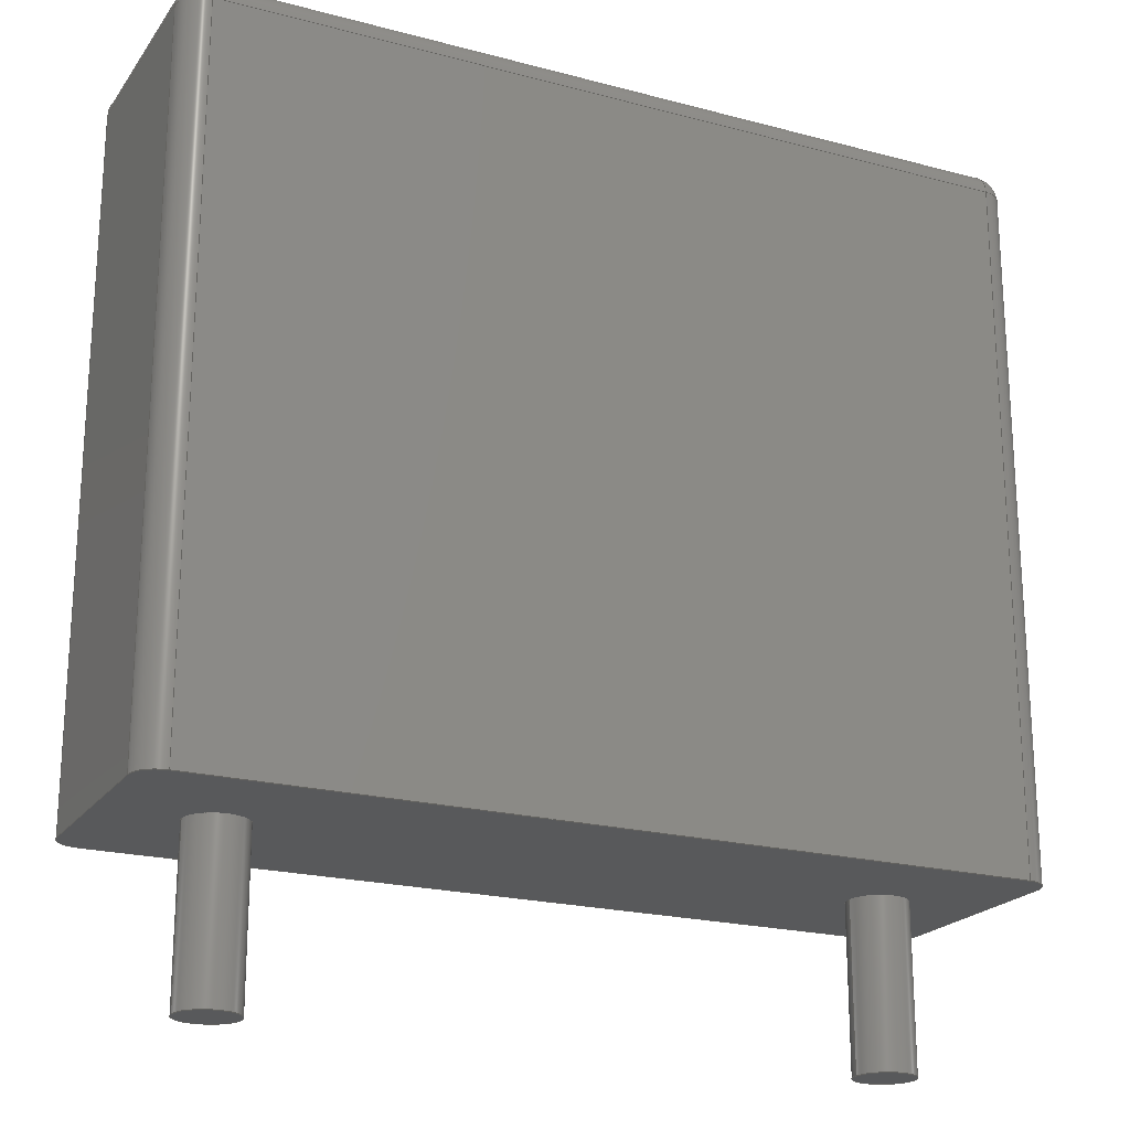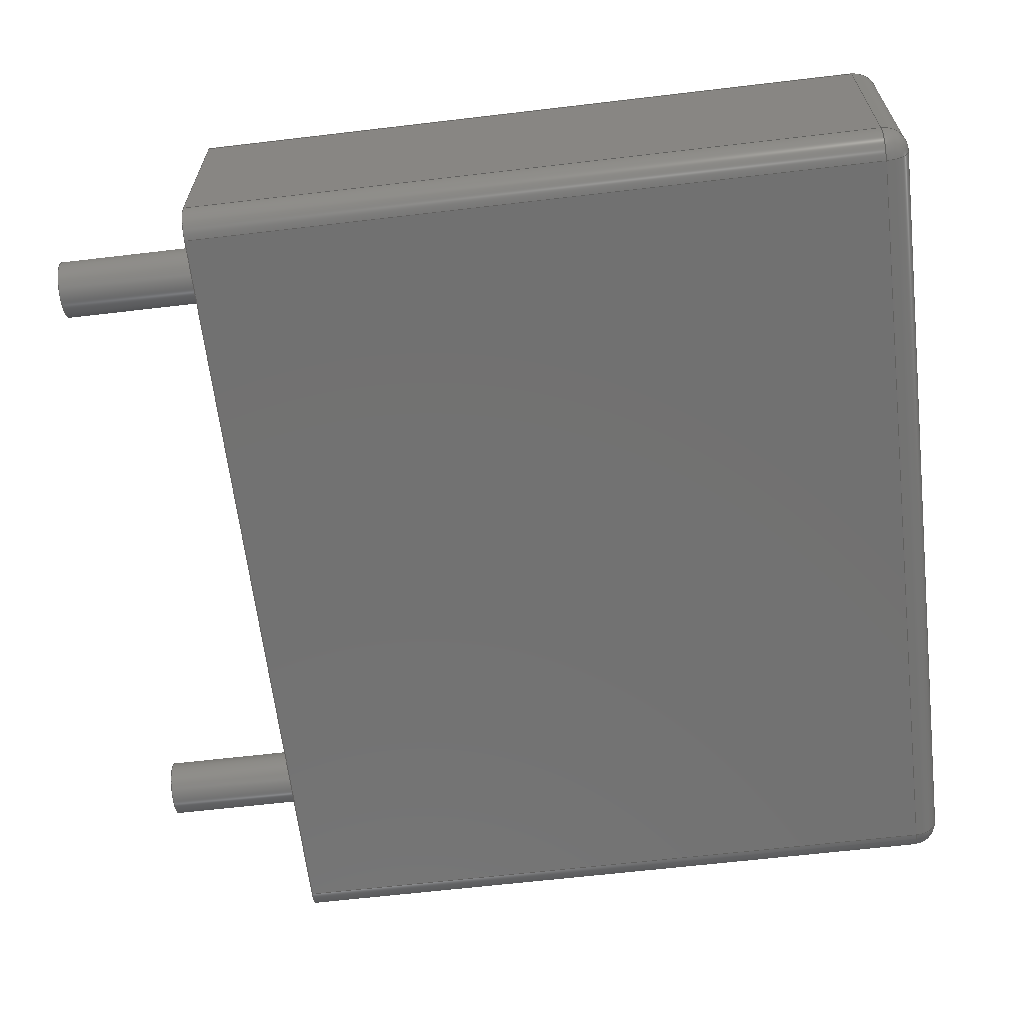
<metadata>
{"format":"step","ext":"step","renderer":"f3d","projection":"perspective","resolution":1024,"background":"white","views":[{"elev":-21.1,"azim":154.5,"up":"+Z"},{"elev":-63.8,"azim":-83.2,"up":"+Y"}]}
</metadata>
<code>
ISO-10303-21;
DATA;
#1=APPLICATION_PROTOCOL_DEFINITION('committee draft','automotive_design',1997,#2);
#2=APPLICATION_CONTEXT('core data for automotive mechanical design processes');
#3=SHAPE_DEFINITION_REPRESENTATION(#4,#10);
#4=PRODUCT_DEFINITION_SHAPE('','',#5);
#5=PRODUCT_DEFINITION('design','',#6,#9);
#6=PRODUCT_DEFINITION_FORMATION('','',#7);
#7=PRODUCT('C_Rect_L100mm_W30mm_P750mm_FKS3_FKP3','C_Rect_L100mm_W30mm_P750mm_FKS3_FKP3','',(#8));
#8=MECHANICAL_CONTEXT('',#2,'mechanical');
#9=PRODUCT_DEFINITION_CONTEXT('part definition',#2,'design');
#10=ADVANCED_BREP_SHAPE_REPRESENTATION('',(#11,#15),#386);
#11=AXIS2_PLACEMENT_3D('',#12,#13,#14);
#12=CARTESIAN_POINT('',(0,0,0));
#13=DIRECTION('',(0,0,1));
#14=DIRECTION('',(1,0,-0));
#15=MANIFOLD_SOLID_BREP('',#16);
#16=CLOSED_SHELL('',(#17,#49,#74,#97,#158,#175,#186,#200,#210,#232,#245,#262,#278,#287,#306,#324,#334,#346,#363,#369,#374,#380));
#17=ADVANCED_FACE('',(#18),#46,.F.);
#18=FACE_BOUND('',#19,.F.);
#19=EDGE_LOOP('',(#20,#28,#36,#41));
#20=ORIENTED_EDGE('',*,*,#21,.F.);
#21=EDGE_CURVE('',#22,#24,#26,.T.);
#22=VERTEX_POINT('',#23);
#23=CARTESIAN_POINT('',(-1.25,-1.2,0));
#24=VERTEX_POINT('',#25);
#25=CARTESIAN_POINT('',(-1.25,-1.2,8.2));
#26=LINE('',#23,#27);
#27=VECTOR('',#13,1);
#28=ORIENTED_EDGE('',*,*,#29,.T.);
#29=EDGE_CURVE('',#22,#30,#32,.T.);
#30=VERTEX_POINT('',#31);
#31=CARTESIAN_POINT('',(-1.25,1.2,0));
#32=LINE('',#33,#34);
#33=CARTESIAN_POINT('',(-1.25,-1.5,0));
#34=VECTOR('',#35,1);
#35=DIRECTION('',(0,1,0));
#36=ORIENTED_EDGE('',*,*,#37,.T.);
#37=EDGE_CURVE('',#30,#38,#40,.T.);
#38=VERTEX_POINT('',#39);
#39=CARTESIAN_POINT('',(-1.25,1.2,8.2));
#40=LINE('',#31,#27);
#41=ORIENTED_EDGE('',*,*,#42,.T.);
#42=EDGE_CURVE('',#38,#24,#43,.T.);
#43=LINE('',#39,#44);
#44=VECTOR('',#45,1);
#45=DIRECTION('',(-0,-1,-0));
#46=PLANE('',#47);
#47=AXIS2_PLACEMENT_3D('',#33,#48,#13);
#48=DIRECTION('',(1,0,0));
#49=ADVANCED_FACE('',(#50),#72,.T.);
#50=FACE_BOUND('',#51,.T.);
#51=EDGE_LOOP('',(#20,#52,#61,#66));
#52=ORIENTED_EDGE('',*,*,#53,.T.);
#53=EDGE_CURVE('',#22,#54,#56,.T.);
#54=VERTEX_POINT('',#55);
#55=CARTESIAN_POINT('',(-0.95,-1.5,0));
#56=CIRCLE('',#57,0.3);
#57=AXIS2_PLACEMENT_3D('',#58,#59,#60);
#58=CARTESIAN_POINT('',(-0.95,-1.2,0));
#59=DIRECTION('',(-0,0,1));
#60=DIRECTION('',(0,-1,0));
#61=ORIENTED_EDGE('',*,*,#62,.T.);
#62=EDGE_CURVE('',#54,#63,#65,.T.);
#63=VERTEX_POINT('',#64);
#64=CARTESIAN_POINT('',(-0.95,-1.5,8.2));
#65=LINE('',#55,#27);
#66=ORIENTED_EDGE('',*,*,#67,.F.);
#67=EDGE_CURVE('',#24,#63,#68,.T.);
#68=CIRCLE('',#69,0.3);
#69=AXIS2_PLACEMENT_3D('',#70,#13,#71);
#70=CARTESIAN_POINT('',(-0.95,-1.2,8.2));
#71=DIRECTION('',(-1,0,0));
#72=CYLINDRICAL_SURFACE('',#73,0.3);
#73=AXIS2_PLACEMENT_3D('',#58,#13,#71);
#74=ADVANCED_FACE('',(#75),#95,.T.);
#75=FACE_BOUND('',#76,.T.);
#76=EDGE_LOOP('',(#77,#41,#86,#92));
#77=ORIENTED_EDGE('',*,*,#78,.T.);
#78=EDGE_CURVE('',#79,#38,#81,.T.);
#79=VERTEX_POINT('',#80);
#80=CARTESIAN_POINT('',(-0.95,1.2,8.5));
#81=CIRCLE('',#82,0.3);
#82=AXIS2_PLACEMENT_3D('',#83,#84,#85);
#83=CARTESIAN_POINT('',(-0.95,1.2,8.2));
#84=DIRECTION('',(-6.123e-17,-1,-0));
#85=DIRECTION('',(-1,6.123e-17,0));
#86=ORIENTED_EDGE('',*,*,#87,.F.);
#87=EDGE_CURVE('',#88,#24,#90,.T.);
#88=VERTEX_POINT('',#89);
#89=CARTESIAN_POINT('',(-0.95,-1.2,8.5));
#90=CIRCLE('',#91,0.3);
#91=AXIS2_PLACEMENT_3D('',#70,#60,#71);
#92=ORIENTED_EDGE('',*,*,#93,.F.);
#93=EDGE_CURVE('',#79,#88,#94,.T.);
#94=LINE('',#80,#44);
#95=CYLINDRICAL_SURFACE('',#96,0.3);
#96=AXIS2_PLACEMENT_3D('',#83,#45,#13);
#97=ADVANCED_FACE('',(#98,#139,#147),#156,.F.);
#98=FACE_BOUND('',#99,.F.);
#99=EDGE_LOOP('',(#100,#52,#101,#107,#115,#121,#128,#134));
#100=ORIENTED_EDGE('',*,*,#29,.F.);
#101=ORIENTED_EDGE('',*,*,#102,.T.);
#102=EDGE_CURVE('',#54,#103,#105,.T.);
#103=VERTEX_POINT('',#104);
#104=CARTESIAN_POINT('',(8.45,-1.5,0));
#105=LINE('',#33,#106);
#106=VECTOR('',#48,1);
#107=ORIENTED_EDGE('',*,*,#108,.F.);
#108=EDGE_CURVE('',#109,#103,#111,.T.);
#109=VERTEX_POINT('',#110);
#110=CARTESIAN_POINT('',(8.75,-1.2,0));
#111=CIRCLE('',#112,0.3);
#112=AXIS2_PLACEMENT_3D('',#113,#114,#60);
#113=CARTESIAN_POINT('',(8.45,-1.2,0));
#114=DIRECTION('',(-0,-0,-1));
#115=ORIENTED_EDGE('',*,*,#116,.T.);
#116=EDGE_CURVE('',#109,#117,#119,.T.);
#117=VERTEX_POINT('',#118);
#118=CARTESIAN_POINT('',(8.75,1.2,0));
#119=LINE('',#120,#34);
#120=CARTESIAN_POINT('',(8.75,-1.5,0));
#121=ORIENTED_EDGE('',*,*,#122,.T.);
#122=EDGE_CURVE('',#117,#123,#125,.T.);
#123=VERTEX_POINT('',#124);
#124=CARTESIAN_POINT('',(8.45,1.5,0));
#125=CIRCLE('',#126,0.3);
#126=AXIS2_PLACEMENT_3D('',#127,#59,#60);
#127=CARTESIAN_POINT('',(8.45,1.2,0));
#128=ORIENTED_EDGE('',*,*,#129,.F.);
#129=EDGE_CURVE('',#130,#123,#132,.T.);
#130=VERTEX_POINT('',#131);
#131=CARTESIAN_POINT('',(-0.95,1.5,0));
#132=LINE('',#133,#106);
#133=CARTESIAN_POINT('',(-1.25,1.5,0));
#134=ORIENTED_EDGE('',*,*,#135,.F.);
#135=EDGE_CURVE('',#30,#130,#136,.T.);
#136=CIRCLE('',#137,0.3);
#137=AXIS2_PLACEMENT_3D('',#138,#114,#60);
#138=CARTESIAN_POINT('',(-0.95,1.2,0));
#139=FACE_BOUND('',#140,.F.);
#140=EDGE_LOOP('',(#141));
#141=ORIENTED_EDGE('',*,*,#142,.F.);
#142=EDGE_CURVE('',#143,#143,#145,.T.);
#143=VERTEX_POINT('',#144);
#144=CARTESIAN_POINT('',(0.35,0,0));
#145=CIRCLE('',#146,0.35);
#146=AXIS2_PLACEMENT_3D('',#12,#13,#48);
#147=FACE_BOUND('',#148,.F.);
#148=EDGE_LOOP('',(#149));
#149=ORIENTED_EDGE('',*,*,#150,.F.);
#150=EDGE_CURVE('',#151,#151,#153,.T.);
#151=VERTEX_POINT('',#152);
#152=CARTESIAN_POINT('',(7.85,0,0));
#153=CIRCLE('',#154,0.35);
#154=AXIS2_PLACEMENT_3D('',#155,#13,#48);
#155=CARTESIAN_POINT('',(7.5,0,0));
#156=PLANE('',#157);
#157=AXIS2_PLACEMENT_3D('',#33,#13,#48);
#158=ADVANCED_FACE('',(#159),#173,.T.);
#159=FACE_BOUND('',#160,.F.);
#160=EDGE_LOOP('',(#161,#162,#163,#168));
#161=ORIENTED_EDGE('',*,*,#37,.F.);
#162=ORIENTED_EDGE('',*,*,#135,.T.);
#163=ORIENTED_EDGE('',*,*,#164,.T.);
#164=EDGE_CURVE('',#130,#165,#167,.T.);
#165=VERTEX_POINT('',#166);
#166=CARTESIAN_POINT('',(-0.95,1.5,8.2));
#167=LINE('',#131,#27);
#168=ORIENTED_EDGE('',*,*,#169,.T.);
#169=EDGE_CURVE('',#165,#38,#170,.T.);
#170=CIRCLE('',#171,0.3);
#171=AXIS2_PLACEMENT_3D('',#83,#172,#35);
#172=DIRECTION('',(0,-0,1));
#173=CYLINDRICAL_SURFACE('',#174,0.3);
#174=AXIS2_PLACEMENT_3D('',#138,#13,#71);
#175=ADVANCED_FACE('',(#176),#184,.T.);
#176=FACE_BOUND('',#177,.F.);
#177=EDGE_LOOP('',(#86,#178,#66));
#178=ORIENTED_EDGE('',*,*,#179,.T.);
#179=EDGE_CURVE('',#88,#63,#180,.T.);
#180=CIRCLE('',#181,0.3);
#181=AXIS2_PLACEMENT_3D('',#70,#182,#183);
#182=DIRECTION('',(1,-6.123e-17,0));
#183=DIRECTION('',(-6.123e-17,-1,0));
#184=SPHERICAL_SURFACE('',#185,0.3);
#185=AXIS2_PLACEMENT_3D('',#70,#114,#71);
#186=ADVANCED_FACE('',(#187),#198,.F.);
#187=FACE_BOUND('',#188,.F.);
#188=EDGE_LOOP('',(#61,#189,#194,#197));
#189=ORIENTED_EDGE('',*,*,#190,.T.);
#190=EDGE_CURVE('',#63,#191,#193,.T.);
#191=VERTEX_POINT('',#192);
#192=CARTESIAN_POINT('',(8.45,-1.5,8.2));
#193=LINE('',#64,#106);
#194=ORIENTED_EDGE('',*,*,#195,.F.);
#195=EDGE_CURVE('',#103,#191,#196,.T.);
#196=LINE('',#104,#27);
#197=ORIENTED_EDGE('',*,*,#102,.F.);
#198=PLANE('',#199);
#199=AXIS2_PLACEMENT_3D('',#33,#35,#13);
#200=ADVANCED_FACE('',(#201),#208,.T.);
#201=FACE_BOUND('',#202,.F.);
#202=EDGE_LOOP('',(#203,#77,#207));
#203=ORIENTED_EDGE('',*,*,#204,.F.);
#204=EDGE_CURVE('',#79,#165,#205,.T.);
#205=CIRCLE('',#206,0.3);
#206=AXIS2_PLACEMENT_3D('',#83,#71,#13);
#207=ORIENTED_EDGE('',*,*,#169,.F.);
#208=SPHERICAL_SURFACE('',#209,0.3);
#209=AXIS2_PLACEMENT_3D('',#83,#114,#35);
#210=ADVANCED_FACE('',(#211),#229,.T.);
#211=FACE_BOUND('',#212,.T.);
#212=EDGE_LOOP('',(#213,#218,#223,#228));
#213=ORIENTED_EDGE('',*,*,#214,.T.);
#214=EDGE_CURVE('',#88,#215,#217,.T.);
#215=VERTEX_POINT('',#216);
#216=CARTESIAN_POINT('',(8.45,-1.2,8.5));
#217=LINE('',#89,#106);
#218=ORIENTED_EDGE('',*,*,#219,.T.);
#219=EDGE_CURVE('',#215,#220,#222,.T.);
#220=VERTEX_POINT('',#221);
#221=CARTESIAN_POINT('',(8.45,1.2,8.5));
#222=LINE('',#216,#34);
#223=ORIENTED_EDGE('',*,*,#224,.T.);
#224=EDGE_CURVE('',#220,#79,#225,.T.);
#225=LINE('',#221,#226);
#226=VECTOR('',#227,1);
#227=DIRECTION('',(-1,-0,-0));
#228=ORIENTED_EDGE('',*,*,#93,.T.);
#229=PLANE('',#230);
#230=AXIS2_PLACEMENT_3D('',#231,#13,#48);
#231=CARTESIAN_POINT('',(-1.25,-1.5,8.5));
#232=ADVANCED_FACE('',(#233),#243,.T.);
#233=FACE_BOUND('',#234,.T.);
#234=EDGE_LOOP('',(#163,#235,#240,#128));
#235=ORIENTED_EDGE('',*,*,#236,.F.);
#236=EDGE_CURVE('',#237,#165,#239,.T.);
#237=VERTEX_POINT('',#238);
#238=CARTESIAN_POINT('',(8.45,1.5,8.2));
#239=LINE('',#238,#226);
#240=ORIENTED_EDGE('',*,*,#241,.F.);
#241=EDGE_CURVE('',#123,#237,#242,.T.);
#242=LINE('',#124,#27);
#243=PLANE('',#244);
#244=AXIS2_PLACEMENT_3D('',#133,#35,#13);
#245=ADVANCED_FACE('',(#246),#260,.T.);
#246=FACE_BOUND('',#247,.F.);
#247=EDGE_LOOP('',(#248,#253,#254,#255));
#248=ORIENTED_EDGE('',*,*,#249,.F.);
#249=EDGE_CURVE('',#109,#250,#252,.T.);
#250=VERTEX_POINT('',#251);
#251=CARTESIAN_POINT('',(8.75,-1.2,8.2));
#252=LINE('',#110,#27);
#253=ORIENTED_EDGE('',*,*,#108,.T.);
#254=ORIENTED_EDGE('',*,*,#195,.T.);
#255=ORIENTED_EDGE('',*,*,#256,.T.);
#256=EDGE_CURVE('',#191,#250,#257,.T.);
#257=CIRCLE('',#258,0.3);
#258=AXIS2_PLACEMENT_3D('',#259,#59,#60);
#259=CARTESIAN_POINT('',(8.45,-1.2,8.2));
#260=CYLINDRICAL_SURFACE('',#261,0.3);
#261=AXIS2_PLACEMENT_3D('',#113,#13,#48);
#262=ADVANCED_FACE('',(#263),#276,.T.);
#263=FACE_BOUND('',#264,.T.);
#264=EDGE_LOOP('',(#265,#121,#270,#271));
#265=ORIENTED_EDGE('',*,*,#266,.F.);
#266=EDGE_CURVE('',#117,#267,#269,.T.);
#267=VERTEX_POINT('',#268);
#268=CARTESIAN_POINT('',(8.75,1.2,8.2));
#269=LINE('',#118,#27);
#270=ORIENTED_EDGE('',*,*,#241,.T.);
#271=ORIENTED_EDGE('',*,*,#272,.F.);
#272=EDGE_CURVE('',#267,#237,#273,.T.);
#273=CIRCLE('',#274,0.3);
#274=AXIS2_PLACEMENT_3D('',#275,#13,#48);
#275=CARTESIAN_POINT('',(8.45,1.2,8.2));
#276=CYLINDRICAL_SURFACE('',#277,0.3);
#277=AXIS2_PLACEMENT_3D('',#127,#13,#48);
#278=ADVANCED_FACE('',(#279),#285,.T.);
#279=FACE_BOUND('',#280,.T.);
#280=EDGE_LOOP('',(#248,#115,#281,#282));
#281=ORIENTED_EDGE('',*,*,#266,.T.);
#282=ORIENTED_EDGE('',*,*,#283,.F.);
#283=EDGE_CURVE('',#250,#267,#284,.T.);
#284=LINE('',#251,#34);
#285=PLANE('',#286);
#286=AXIS2_PLACEMENT_3D('',#120,#48,#13);
#287=ADVANCED_FACE('',(#288),#303,.T.);
#288=FACE_BOUND('',#289,.T.);
#289=EDGE_LOOP('',(#141,#290,#297,#302));
#290=ORIENTED_EDGE('',*,*,#291,.T.);
#291=EDGE_CURVE('',#143,#292,#294,.T.);
#292=VERTEX_POINT('',#293);
#293=CARTESIAN_POINT('',(0.35,0,-1.9));
#294=LINE('',#295,#296);
#295=CARTESIAN_POINT('',(0.35,0,0.1));
#296=VECTOR('',#114,1);
#297=ORIENTED_EDGE('',*,*,#298,.T.);
#298=EDGE_CURVE('',#292,#292,#299,.T.);
#299=CIRCLE('',#300,0.35);
#300=AXIS2_PLACEMENT_3D('',#301,#13,#48);
#301=CARTESIAN_POINT('',(0,0,-1.9));
#302=ORIENTED_EDGE('',*,*,#291,.F.);
#303=CYLINDRICAL_SURFACE('',#304,0.35);
#304=AXIS2_PLACEMENT_3D('',#305,#13,#48);
#305=CARTESIAN_POINT('',(0,0,0.1));
#306=ADVANCED_FACE('',(#307),#321,.T.);
#307=FACE_BOUND('',#308,.T.);
#308=EDGE_LOOP('',(#149,#309,#315,#320));
#309=ORIENTED_EDGE('',*,*,#310,.T.);
#310=EDGE_CURVE('',#151,#311,#313,.T.);
#311=VERTEX_POINT('',#312);
#312=CARTESIAN_POINT('',(7.85,0,-1.9));
#313=LINE('',#314,#296);
#314=CARTESIAN_POINT('',(7.85,0,0.1));
#315=ORIENTED_EDGE('',*,*,#316,.T.);
#316=EDGE_CURVE('',#311,#311,#317,.T.);
#317=CIRCLE('',#318,0.35);
#318=AXIS2_PLACEMENT_3D('',#319,#13,#48);
#319=CARTESIAN_POINT('',(7.5,0,-1.9));
#320=ORIENTED_EDGE('',*,*,#310,.F.);
#321=CYLINDRICAL_SURFACE('',#322,0.35);
#322=AXIS2_PLACEMENT_3D('',#323,#13,#48);
#323=CARTESIAN_POINT('',(7.5,0,0.1));
#324=ADVANCED_FACE('',(#325),#332,.T.);
#325=FACE_BOUND('',#326,.T.);
#326=EDGE_LOOP('',(#178,#189,#327,#331));
#327=ORIENTED_EDGE('',*,*,#328,.F.);
#328=EDGE_CURVE('',#215,#191,#329,.T.);
#329=CIRCLE('',#330,0.3);
#330=AXIS2_PLACEMENT_3D('',#259,#14,#13);
#331=ORIENTED_EDGE('',*,*,#214,.F.);
#332=CYLINDRICAL_SURFACE('',#333,0.3);
#333=AXIS2_PLACEMENT_3D('',#70,#48,#13);
#334=ADVANCED_FACE('',(#335),#344,.T.);
#335=FACE_BOUND('',#336,.T.);
#336=EDGE_LOOP('',(#337,#342,#203,#343));
#337=ORIENTED_EDGE('',*,*,#338,.T.);
#338=EDGE_CURVE('',#220,#237,#339,.T.);
#339=CIRCLE('',#340,0.3);
#340=AXIS2_PLACEMENT_3D('',#275,#85,#341);
#341=DIRECTION('',(6.123e-17,1,0));
#342=ORIENTED_EDGE('',*,*,#236,.T.);
#343=ORIENTED_EDGE('',*,*,#224,.F.);
#344=CYLINDRICAL_SURFACE('',#345,0.3);
#345=AXIS2_PLACEMENT_3D('',#275,#227,#13);
#346=ADVANCED_FACE('',(#347),#361,.T.);
#347=FACE_BOUND('',#348,.T.);
#348=EDGE_LOOP('',(#349,#355,#356,#360));
#349=ORIENTED_EDGE('',*,*,#350,.T.);
#350=EDGE_CURVE('',#215,#250,#351,.T.);
#351=CIRCLE('',#352,0.3);
#352=AXIS2_PLACEMENT_3D('',#259,#353,#354);
#353=DIRECTION('',(-2.603e-15,1,0));
#354=DIRECTION('',(1,2.603e-15,0));
#355=ORIENTED_EDGE('',*,*,#283,.T.);
#356=ORIENTED_EDGE('',*,*,#357,.F.);
#357=EDGE_CURVE('',#220,#267,#358,.T.);
#358=CIRCLE('',#359,0.3);
#359=AXIS2_PLACEMENT_3D('',#275,#35,#13);
#360=ORIENTED_EDGE('',*,*,#219,.F.);
#361=CYLINDRICAL_SURFACE('',#362,0.3);
#362=AXIS2_PLACEMENT_3D('',#259,#35,#13);
#363=ADVANCED_FACE('',(#364),#367,.T.);
#364=FACE_BOUND('',#365,.F.);
#365=EDGE_LOOP('',(#327,#349,#366));
#366=ORIENTED_EDGE('',*,*,#256,.F.);
#367=SPHERICAL_SURFACE('',#368,0.3);
#368=AXIS2_PLACEMENT_3D('',#259,#114,#60);
#369=ADVANCED_FACE('',(#370),#372,.T.);
#370=FACE_BOUND('',#371,.F.);
#371=EDGE_LOOP('',(#356,#337,#271));
#372=SPHERICAL_SURFACE('',#373,0.3);
#373=AXIS2_PLACEMENT_3D('',#275,#114,#48);
#374=ADVANCED_FACE('',(#375),#377,.F.);
#375=FACE_BOUND('',#376,.F.);
#376=EDGE_LOOP('',(#297));
#377=PLANE('',#378);
#378=AXIS2_PLACEMENT_3D('',#379,#13,#48);
#379=CARTESIAN_POINT('',(0,1.624e-17,-1.9));
#380=ADVANCED_FACE('',(#381),#383,.F.);
#381=FACE_BOUND('',#382,.F.);
#382=EDGE_LOOP('',(#315));
#383=PLANE('',#384);
#384=AXIS2_PLACEMENT_3D('',#385,#13,#48);
#385=CARTESIAN_POINT('',(7.5,1.624e-17,-1.9));
#386=( GEOMETRIC_REPRESENTATION_CONTEXT(3)GLOBAL_UNCERTAINTY_ASSIGNED_CONTEXT((#390)) GLOBAL_UNIT_ASSIGNED_CONTEXT((#387,#388,#389)) REPRESENTATION_CONTEXT('Context #1','3D Context with UNIT and UNCERTAINTY') );
#387=( LENGTH_UNIT() NAMED_UNIT(*) SI_UNIT(.MILLI.,.METRE.) );
#388=( NAMED_UNIT(*) PLANE_ANGLE_UNIT() SI_UNIT($,.RADIAN.) );
#389=( NAMED_UNIT(*) SI_UNIT($,.STERADIAN.) SOLID_ANGLE_UNIT() );
#390=UNCERTAINTY_MEASURE_WITH_UNIT(LENGTH_MEASURE(1e-07),#387,'distance_accuracy_value','confusion accuracy');
#391=PRODUCT_TYPE('part',$,(#7));
#392=MECHANICAL_DESIGN_GEOMETRIC_PRESENTATION_REPRESENTATION('',(#393,#401,#402,#403,#404,#405,#406,#407,#408,#409,#410,#411,#412,#413,#421,#422,#423,#424,#425,#426,#427,#428),#386);
#393=STYLED_ITEM('color',(#394),#17);
#394=PRESENTATION_STYLE_ASSIGNMENT((#395));
#395=SURFACE_STYLE_USAGE(.BOTH.,#396);
#396=SURFACE_SIDE_STYLE('',(#397));
#397=SURFACE_STYLE_FILL_AREA(#398);
#398=FILL_AREA_STYLE('',(#399));
#399=FILL_AREA_STYLE_COLOUR('',#400);
#400=COLOUR_RGB('',0.7,0.1,0.05);
#401=STYLED_ITEM('color',(#394),#49);
#402=STYLED_ITEM('color',(#394),#74);
#403=STYLED_ITEM('color',(#394),#97);
#404=STYLED_ITEM('color',(#394),#158);
#405=STYLED_ITEM('color',(#394),#175);
#406=STYLED_ITEM('color',(#394),#186);
#407=STYLED_ITEM('color',(#394),#200);
#408=STYLED_ITEM('color',(#394),#210);
#409=STYLED_ITEM('color',(#394),#232);
#410=STYLED_ITEM('color',(#394),#245);
#411=STYLED_ITEM('color',(#394),#262);
#412=STYLED_ITEM('color',(#394),#278);
#413=STYLED_ITEM('color',(#414),#287);
#414=PRESENTATION_STYLE_ASSIGNMENT((#415));
#415=SURFACE_STYLE_USAGE(.BOTH.,#416);
#416=SURFACE_SIDE_STYLE('',(#417));
#417=SURFACE_STYLE_FILL_AREA(#418);
#418=FILL_AREA_STYLE('',(#419));
#419=FILL_AREA_STYLE_COLOUR('',#420);
#420=COLOUR_RGB('',0.824,0.82,0.781);
#421=STYLED_ITEM('color',(#414),#306);
#422=STYLED_ITEM('color',(#394),#324);
#423=STYLED_ITEM('color',(#394),#334);
#424=STYLED_ITEM('color',(#394),#346);
#425=STYLED_ITEM('color',(#394),#363);
#426=STYLED_ITEM('color',(#394),#369);
#427=STYLED_ITEM('color',(#414),#374);
#428=STYLED_ITEM('color',(#414),#380);
ENDSEC;
END-ISO-10303-21;








</code>
